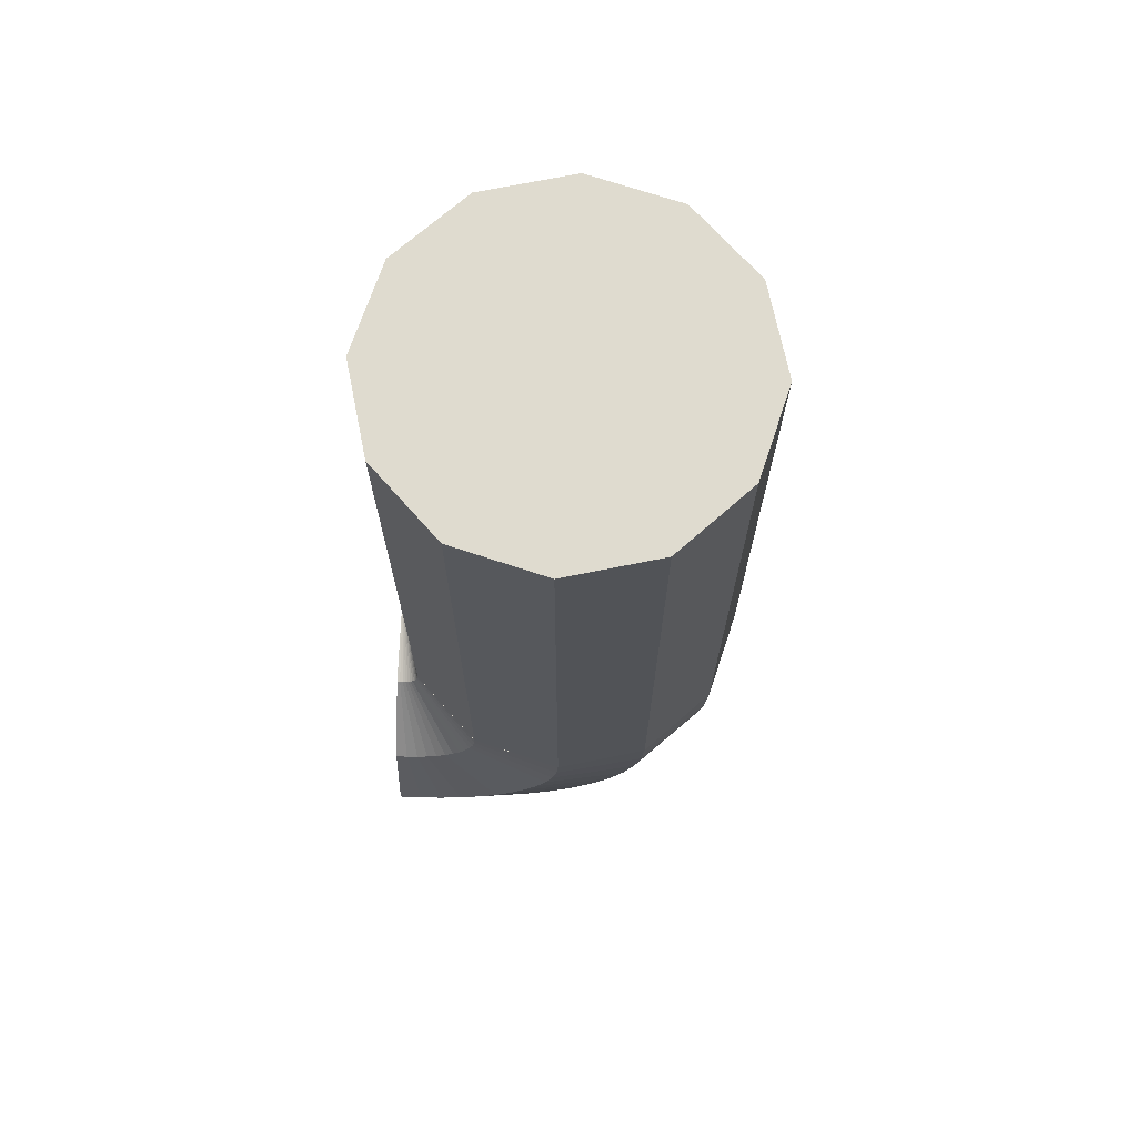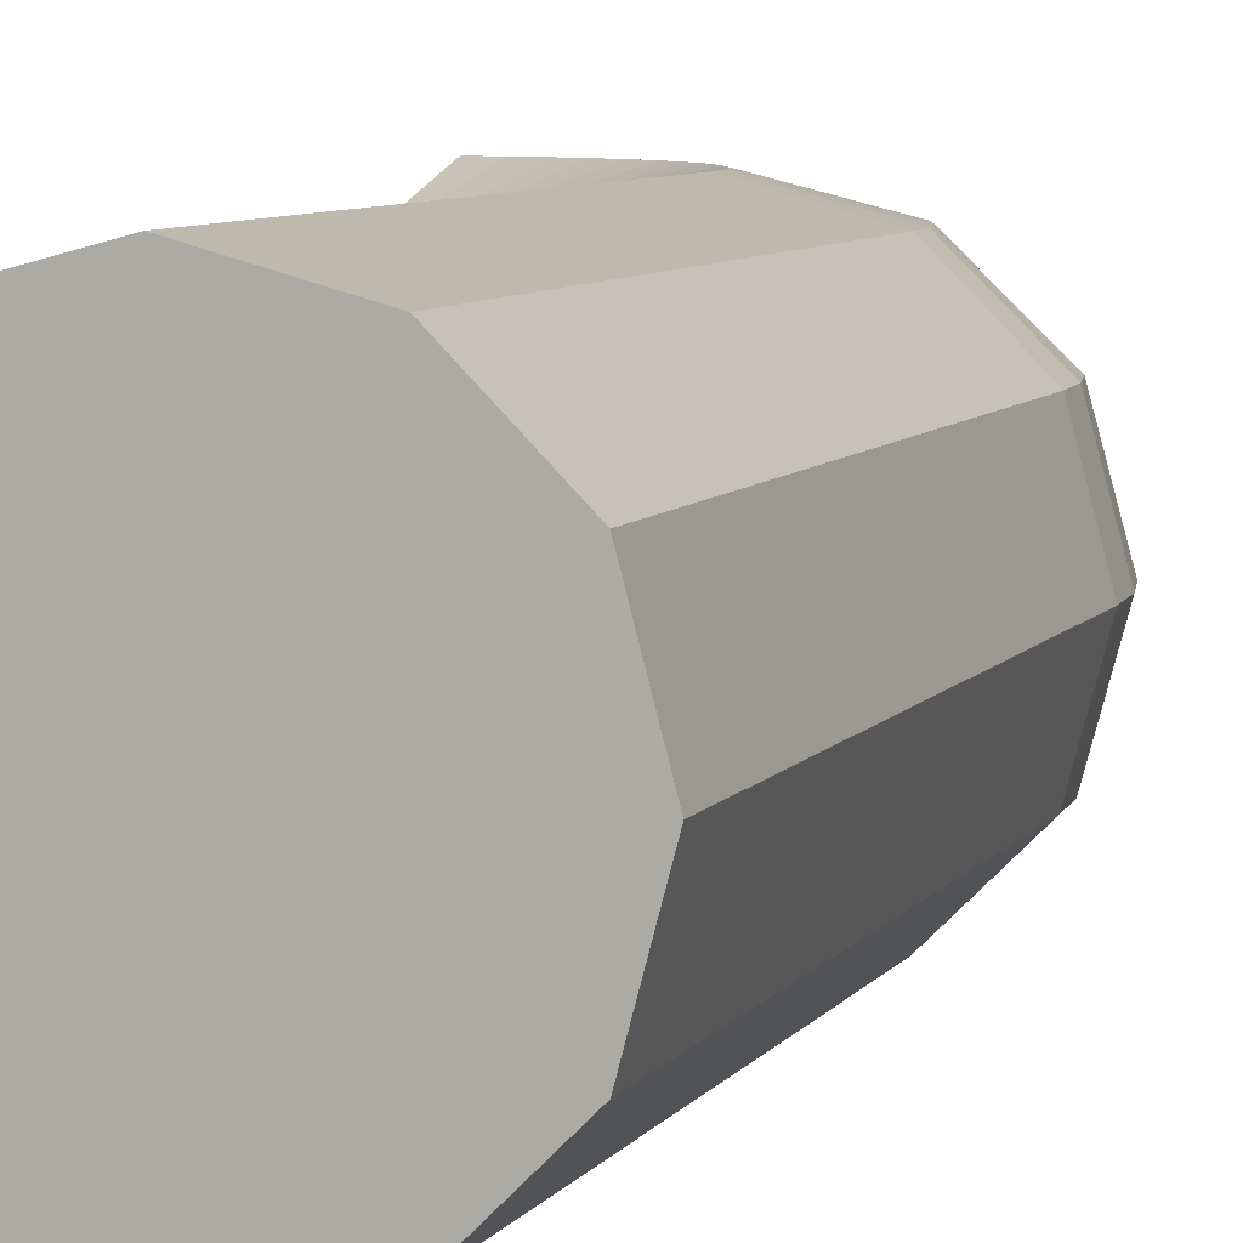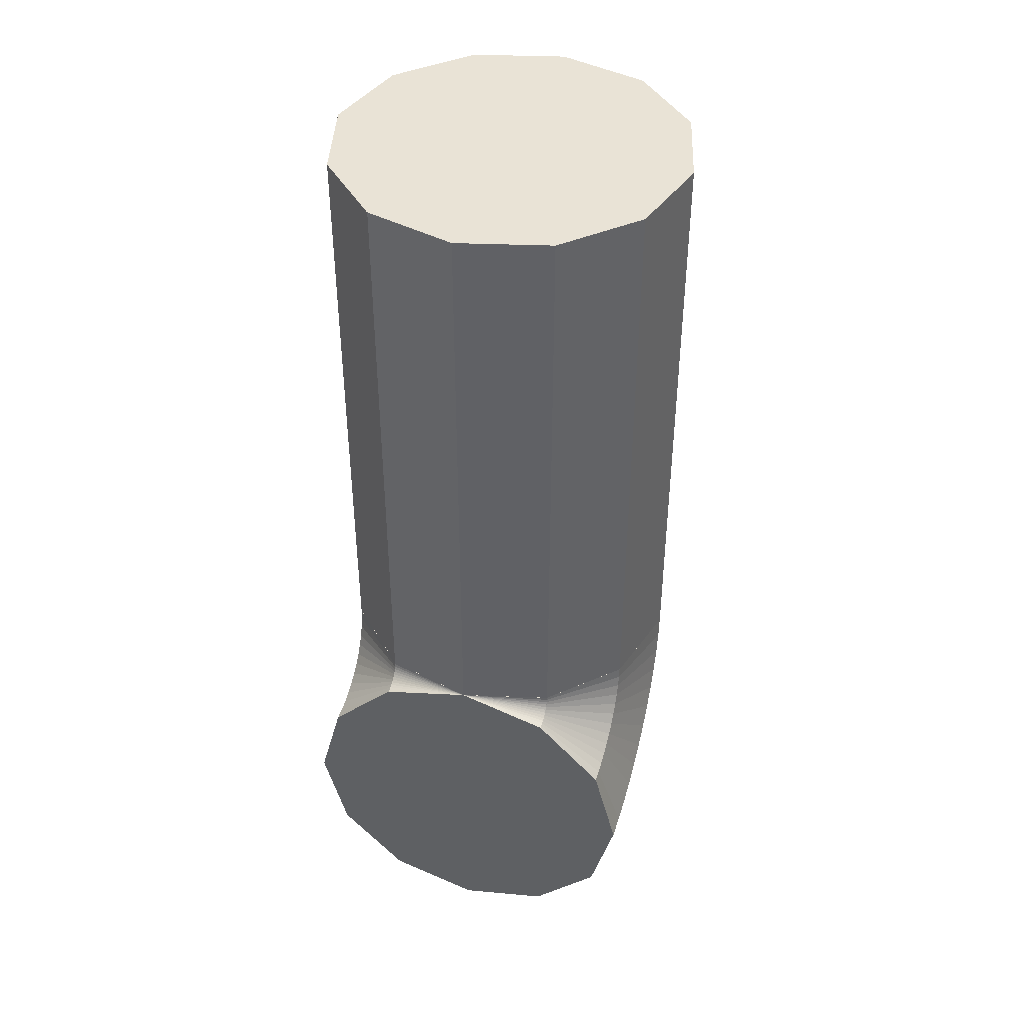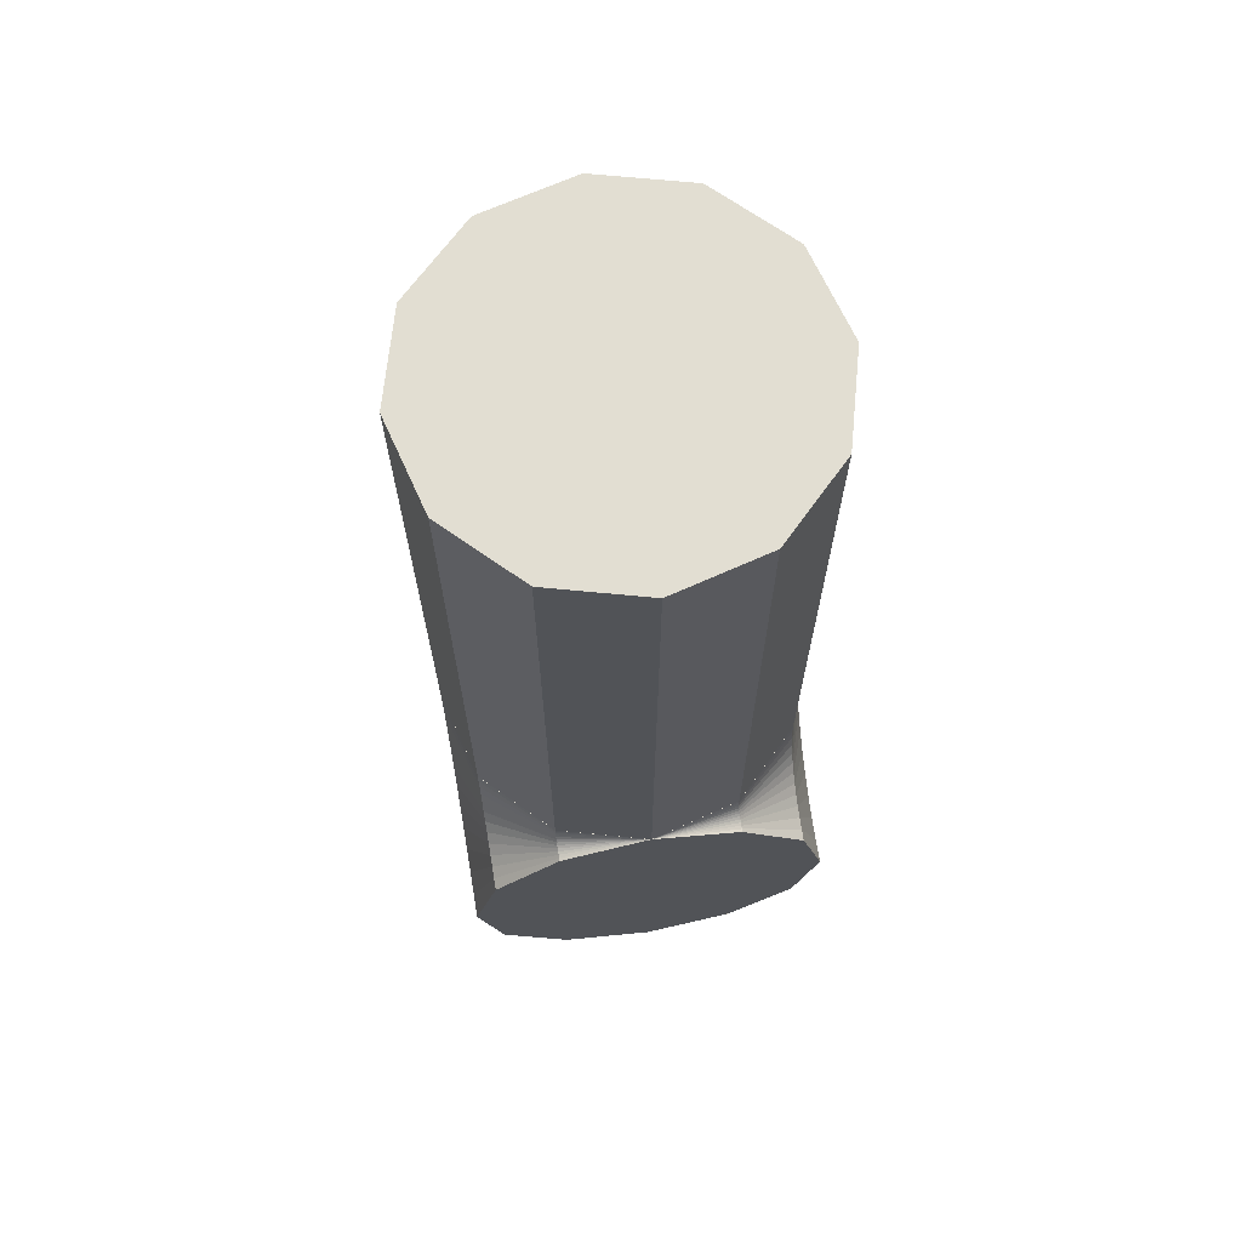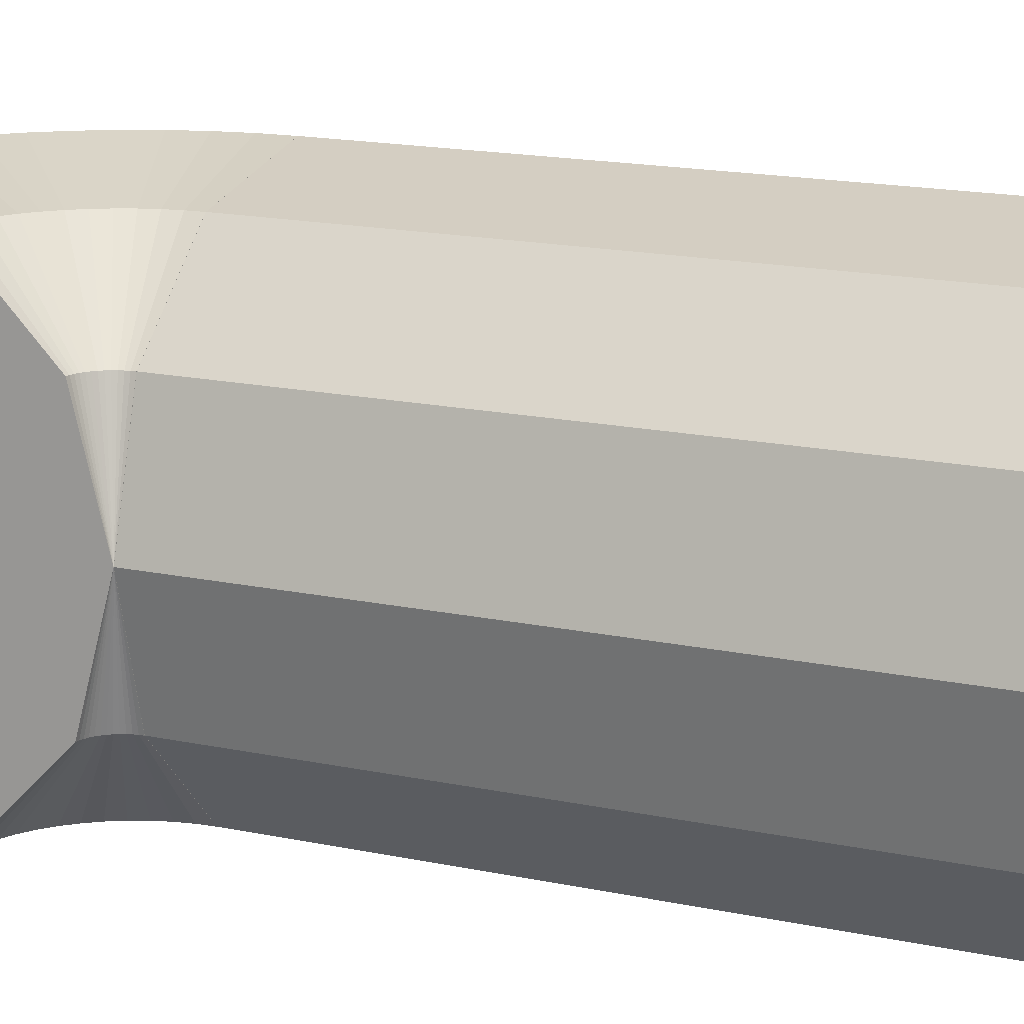
<metadata>
{"format":"obj","ext":"obj","renderer":"f3d","projection":"perspective","resolution":1024,"background":"white","views":[{"elev":70.4,"azim":3.5,"up":"+Z"},{"elev":6.9,"azim":18.4,"up":"+Y"},{"elev":42.1,"azim":-72.5,"up":"+Z"},{"elev":67.9,"azim":-99.4,"up":"+Z"},{"elev":14.2,"azim":-63.1,"up":"+Y"}]}
</metadata>
<code>
o arm_link3_Cylinder.072
v -0.01907 0 0.109
v -0.01907 -0 0.009018
v -0.01505 -0.015 0.109
v -0.01505 -0.015 0.009018
v -0.004071 -0.02598 0.109
v -0.004071 -0.02598 0.009018
v 0.01093 -0.03 0.109
v 0.01093 -0.03 0.009018
v 0.02593 -0.02598 0.109
v 0.02593 -0.02598 0.009018
v 0.03691 -0.015 0.109
v 0.03691 -0.015 0.009018
v 0.04093 0 0.109
v 0.04093 0 0.009018
v 0.03691 0.015 0.109
v 0.03691 0.015 0.009018
v 0.02593 0.02598 0.109
v 0.02593 0.02598 0.009018
v 0.01093 0.03 0.109
v 0.01093 0.03 0.009018
v -0.004071 0.02598 0.109
v -0.004071 0.02598 0.009018
v -0.01505 0.015 0.109
v -0.01505 0.015 0.009018
v -0.01126 -0 -0.05045
v -0.01179 -0.015 -0.04646
v -0.01322 -0.02598 -0.03557
v -0.01518 -0.03 -0.0207
v -0.01714 -0.02598 -0.005831
v -0.01857 -0.015 0.005056
v -0.01857 0.015 0.005056
v -0.01714 0.02598 -0.005831
v -0.01518 0.03 -0.0207
v -0.01322 0.02598 -0.03557
v -0.01179 0.015 -0.04646
v -0.003564 -0 -0.04892
v -0.004604 -0.015 -0.04503
v -0.007446 -0.02598 -0.03443
v -0.01133 -0.03 -0.01994
v -0.01521 -0.02598 -0.005448
v -0.01805 -0.015 0.005159
v -0.01805 0.015 0.005159
v -0.01521 0.02598 -0.005448
v -0.01133 0.03 -0.01994
v -0.007446 0.02598 -0.03443
v -0.004604 0.015 -0.04503
v 0.003868 -0 -0.04639
v 0.00233 -0.015 -0.04268
v -0.001873 -0.02598 -0.03253
v -0.007613 -0.03 -0.01868
v -0.01335 -0.02598 -0.004817
v -0.01756 -0.015 0.005328
v -0.01756 0.015 0.005328
v -0.01335 0.02598 -0.004817
v -0.007613 0.03 -0.01868
v -0.001873 0.02598 -0.03253
v 0.00233 0.015 -0.04268
v 0.01091 -0 -0.04292
v 0.008897 -0.015 -0.03944
v 0.003407 -0.02598 -0.02993
v -0.004093 -0.03 -0.01694
v -0.01159 -0.02598 -0.003949
v -0.01708 -0.015 0.00556
v -0.01708 0.015 0.00556
v -0.01159 0.02598 -0.003949
v -0.004093 0.03 -0.01694
v 0.003407 0.02598 -0.02993
v 0.008897 0.015 -0.03944
v 0.01743 -0 -0.03856
v 0.01499 -0.015 -0.03537
v 0.008301 -0.02598 -0.02666
v -0.00083 -0.03 -0.01476
v -0.009962 -0.02598 -0.002859
v -0.01665 -0.015 0.005852
v -0.01665 0.015 0.005852
v -0.009962 0.02598 -0.002859
v -0.00083 0.03 -0.01476
v 0.008301 0.02598 -0.02666
v 0.01499 0.015 -0.03537
v 0.02333 -0 -0.03339
v 0.02049 -0.015 -0.03054
v 0.01273 -0.02598 -0.02278
v 0.00212 -0.03 -0.01217
v -0.008487 -0.02598 -0.001566
v -0.01625 -0.015 0.006199
v -0.01625 0.015 0.006199
v -0.008487 0.02598 -0.001566
v 0.00212 0.03 -0.01217
v 0.01273 0.02598 -0.02278
v 0.02049 0.015 -0.03054
v 0.02851 -0 -0.02748
v 0.02532 -0.015 -0.02504
v 0.01661 -0.02598 -0.01835
v 0.004707 -0.03 -0.009222
v -0.007193 -0.02598 -9.1e-05
v -0.0159 -0.015 0.006594
v -0.0159 0.015 0.006594
v -0.007193 0.02598 -9.1e-05
v 0.004707 0.03 -0.009222
v 0.01661 0.02598 -0.01835
v 0.02532 0.015 -0.02504
v 0.03287 -0 -0.02096
v 0.02939 -0.015 -0.01895
v 0.01988 -0.02598 -0.01346
v 0.006888 -0.03 -0.005959
v -0.006103 -0.02598 0.001541
v -0.01561 -0.015 0.007031
v -0.01561 0.015 0.007031
v -0.006103 0.02598 0.001541
v 0.006888 0.03 -0.005959
v 0.01988 0.02598 -0.01346
v 0.02939 0.015 -0.01895
v 0.03634 0 -0.01392
v 0.03263 -0.015 -0.01238
v 0.02248 -0.02598 -0.00818
v 0.008623 -0.03 -0.00244
v -0.005235 -0.02598 0.003301
v -0.01538 -0.015 0.007503
v -0.01538 0.015 0.007503
v -0.005235 0.02598 0.003301
v 0.008623 0.03 -0.00244
v 0.02248 0.02598 -0.00818
v 0.03263 0.015 -0.01238
v 0.03886 0 -0.006488
v 0.03498 -0.015 -0.005448
v 0.02437 -0.02598 -0.002606
v 0.009885 -0.03 0.001276
v -0.004604 -0.02598 0.005159
v -0.01521 -0.015 0.008001
v -0.01521 0.015 0.008001
v -0.004604 0.02598 0.005159
v 0.009885 0.03 0.001276
v 0.02437 0.02598 -0.002606
v 0.03498 0.015 -0.005448
v 0.04039 0 0.001209
v 0.03641 -0.015 0.001734
v 0.02552 -0.02598 0.003167
v 0.01065 -0.03 0.005125
v -0.004222 -0.02598 0.007083
v -0.01511 -0.015 0.008516
v -0.01511 0.015 0.008516
v -0.004222 0.02598 0.007083
v 0.01065 0.03 0.005125
v 0.02552 0.02598 0.003167
v 0.03641 0.015 0.001734
v 0.04091 0 0.009041
v 0.03689 -0.015 0.009041
v 0.02591 -0.02598 0.009041
v 0.01091 -0.03 0.009041
v -0.004093 -0.02598 0.009041
v -0.01507 -0.015 0.009041
v -0.01507 0.015 0.009041
v -0.004093 0.02598 0.009041
v 0.01091 0.03 0.009041
v 0.02591 0.02598 0.009041
v 0.03689 0.015 0.009041
v -0.01909 -0 -0.05096
v -0.01909 -0.015 -0.04694
v -0.01909 -0.02598 -0.03596
v -0.01909 -0.03 -0.02096
v -0.01909 -0.02598 -0.005959
v -0.01909 -0.015 0.005022
v -0.01909 -0 0.009041
v -0.01909 0 0.009041
v -0.01909 0.015 0.005022
v -0.01909 0.02598 -0.005959
v -0.01909 0.03 -0.02096
v -0.01909 0.02598 -0.03596
v -0.01909 0.015 -0.04694
v -0.01909 -0 0.009041
v -0.01909 0 0.009041
v -0.01909 -0 0.009041
v -0.01909 0 0.009041
v -0.01909 -0 0.009041
v -0.01909 0 0.009041
v -0.01909 -0 0.009041
v -0.01909 0 0.009041
v -0.01909 -0 0.009041
v -0.01909 0 0.009041
v -0.01909 -0 0.009041
v -0.01909 0 0.009041
v -0.01909 -0 0.009041
v -0.01909 0 0.009041
v -0.01909 -0 0.009041
v -0.01909 0 0.009041
v -0.01909 -0 0.009041
v -0.01909 0 0.009041
v -0.01909 -0 0.009041
v -0.01909 0 0.009041
v -0.01909 -0 0.009041
v -0.01909 0 0.009041
f 1 2 4 3
f 3 4 6 5
f 5 6 8 7
f 7 8 10 9
f 9 10 12 11
f 11 12 14 13
f 13 14 16 15
f 15 16 18 17
f 17 18 20 19
f 19 20 22 21
f 4 2 24 22 20 18 16 14 12 10 8 6
f 21 22 24 23
f 23 24 2 1
f 1 3 5 7 9 11 13 15 17 19 21 23
f 157 25 26 158
f 26 27 159 158
f 27 28 160 159
f 28 29 161 160
f 29 30 162 161
f 30 163 162
f 31 165 164
f 31 32 166 165
f 32 33 167 166
f 33 34 168 167
f 34 35 169 168
f 169 35 25 157
f 25 36 37 26
f 26 37 38 27
f 27 38 39 28
f 28 39 40 29
f 29 40 41 30
f 30 41 170 163
f 164 171 42 31
f 31 42 43 32
f 32 43 44 33
f 33 44 45 34
f 34 45 46 35
f 35 46 36 25
f 36 47 48 37
f 37 48 49 38
f 38 49 50 39
f 39 50 51 40
f 40 51 52 41
f 41 52 172 170
f 171 173 53 42
f 42 53 54 43
f 43 54 55 44
f 44 55 56 45
f 45 56 57 46
f 46 57 47 36
f 47 58 59 48
f 48 59 60 49
f 49 60 61 50
f 50 61 62 51
f 51 62 63 52
f 52 63 174 172
f 173 175 64 53
f 53 64 65 54
f 54 65 66 55
f 55 66 67 56
f 56 67 68 57
f 57 68 58 47
f 58 69 70 59
f 59 70 71 60
f 60 71 72 61
f 61 72 73 62
f 62 73 74 63
f 63 74 176 174
f 175 177 75 64
f 64 75 76 65
f 65 76 77 66
f 66 77 78 67
f 67 78 79 68
f 68 79 69 58
f 69 80 81 70
f 70 81 82 71
f 71 82 83 72
f 72 83 84 73
f 73 84 85 74
f 74 85 178 176
f 177 179 86 75
f 75 86 87 76
f 76 87 88 77
f 77 88 89 78
f 78 89 90 79
f 79 90 80 69
f 80 91 92 81
f 81 92 93 82
f 82 93 94 83
f 83 94 95 84
f 84 95 96 85
f 96 180 178 85
f 181 97 86 179
f 86 97 98 87
f 87 98 99 88
f 88 99 100 89
f 89 100 101 90
f 90 101 91 80
f 91 102 103 92
f 92 103 104 93
f 93 104 105 94
f 94 105 106 95
f 95 106 107 96
f 107 182 180 96
f 183 108 97 181
f 97 108 109 98
f 98 109 110 99
f 99 110 111 100
f 100 111 112 101
f 101 112 102 91
f 102 113 114 103
f 103 114 115 104
f 104 115 116 105
f 105 116 117 106
f 106 117 118 107
f 118 184 182 107
f 185 119 108 183
f 108 119 120 109
f 109 120 121 110
f 110 121 122 111
f 111 122 123 112
f 112 123 113 102
f 113 124 125 114
f 114 125 126 115
f 115 126 127 116
f 116 127 128 117
f 117 128 129 118
f 129 186 184 118
f 187 130 119 185
f 119 130 131 120
f 120 131 132 121
f 121 132 133 122
f 122 133 134 123
f 123 134 124 113
f 124 135 136 125
f 125 136 137 126
f 126 137 138 127
f 127 138 139 128
f 128 139 140 129
f 140 188 186 129
f 189 141 130 187
f 130 141 142 131
f 131 142 143 132
f 132 143 144 133
f 133 144 145 134
f 134 145 135 124
f 147 136 135 146
f 148 137 136 147
f 149 138 137 148
f 150 139 138 149
f 151 140 139 150
f 140 151 190 188
f 152 141 189 191
f 153 142 141 152
f 154 143 142 153
f 155 144 143 154
f 156 145 144 155
f 146 135 145 156
f 191 190 151 150 149 148 147 146 156 155 154 153 152
f 157 158 159 160 161 162 163 170 172 174 176 178 180 182 184 186 188 190 191 189 187 185 183 181 179 177 175 173 171 164 165 166 167 168 169

</code>
